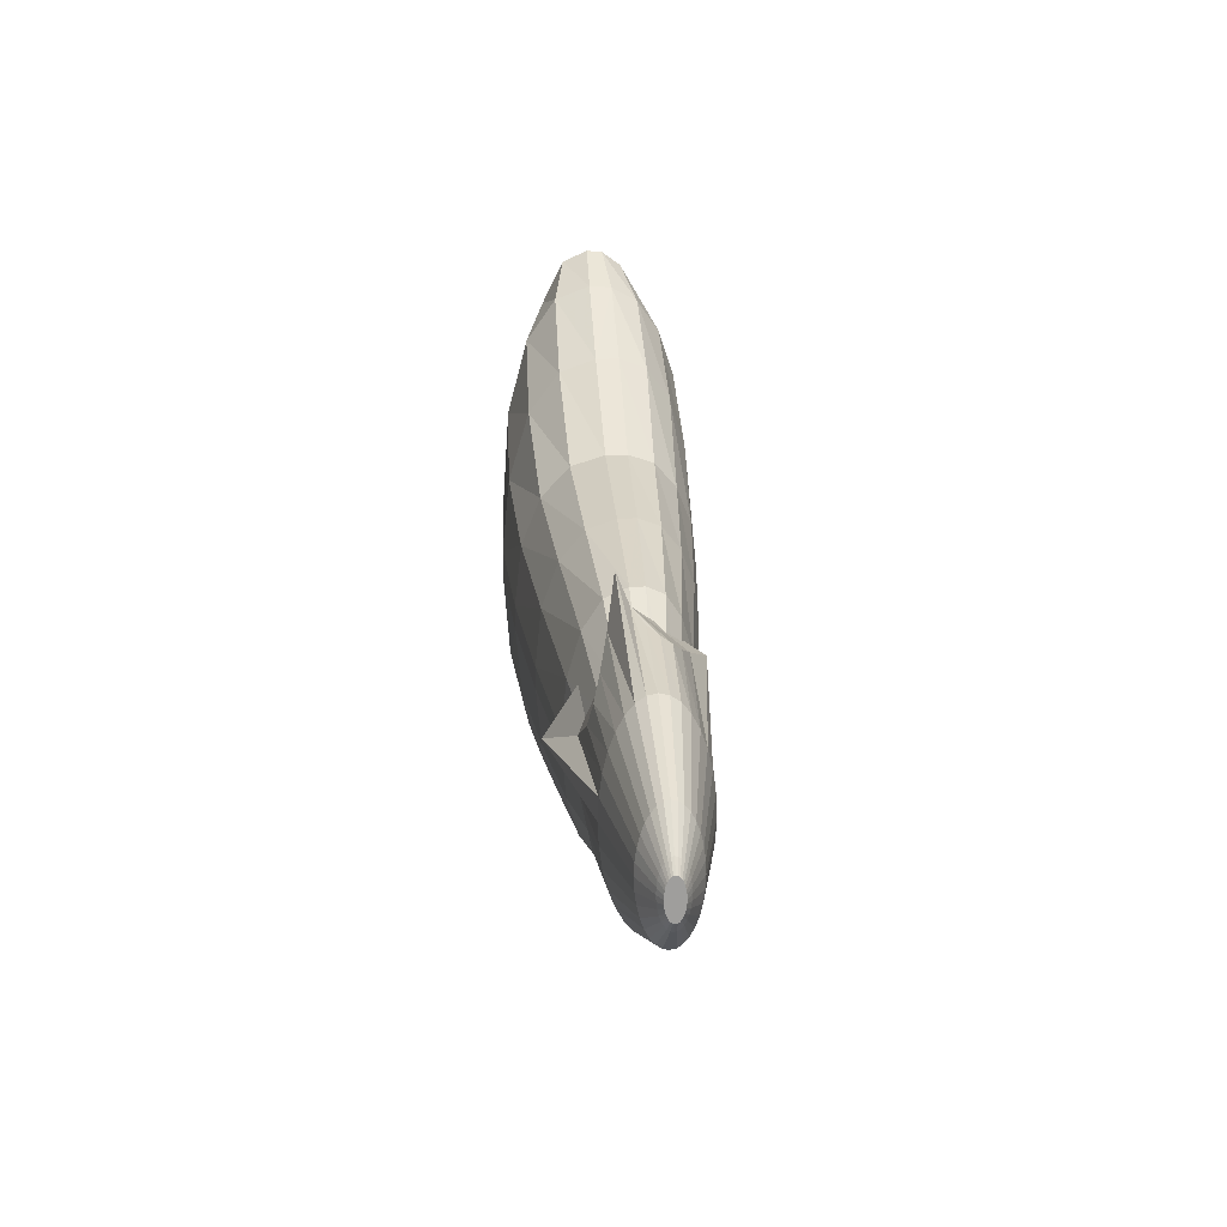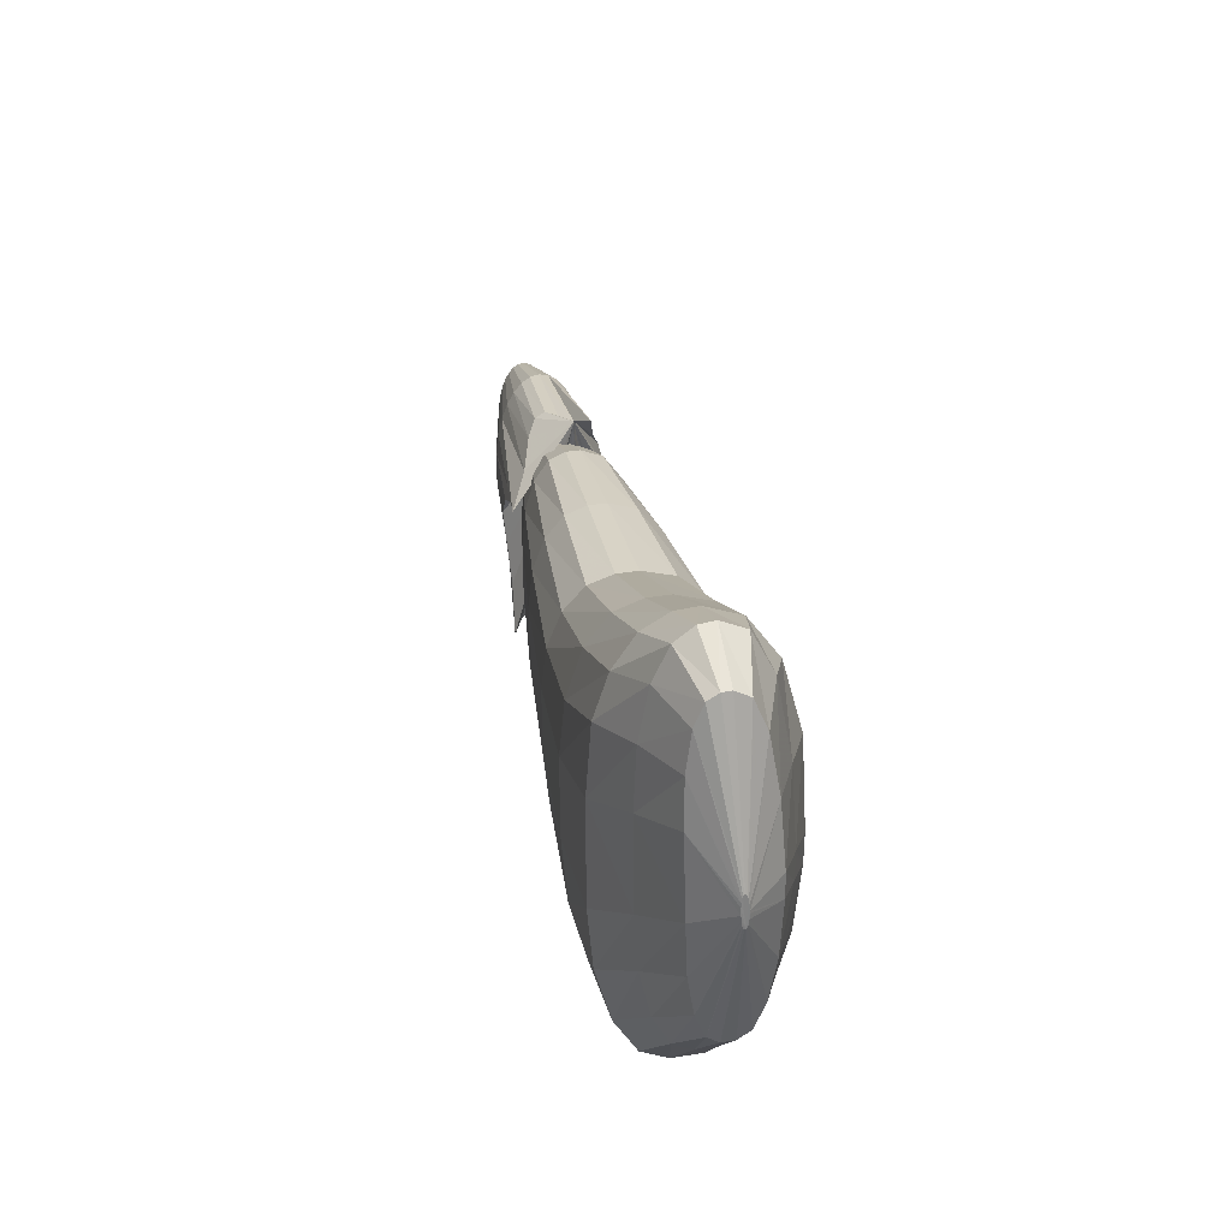
<metadata>
{"format":"obj","ext":"obj","renderer":"f3d","projection":"perspective","resolution":1024,"background":"white","views":[{"elev":19.4,"azim":-94.4,"up":"+Z"},{"elev":36.7,"azim":78.3,"up":"+Z"}]}
</metadata>
<code>
o petal
v 0.1903 0.006083 0.04485
v 0.1658 0.005869 0.02958
v 0.1658 0.005869 0.02958
v 0.1658 0.02644 -0.01669
v 0.1658 0.01374 0.02605
v 0.1658 0.02042 0.01603
v 0.1658 0.02488 0.001013
v 1.003 0.008641 0.1314
v 1.001 0.005314 0.1463
v 1.003 0.008388 0.1373
v 1.002 0.007666 0.1421
v 1.001 0.006587 0.1452
v 0.1658 -0.01475 -0.005504
v 0.1658 0.000843 0.02958
v 0.1658 -0.01357 0.007921
v 0.1658 -0.01019 0.0193
v 0.1658 -0.005126 0.02691
v 1.001 0.004502 0.1463
v 1.003 0.001979 0.1351
v 1.001 0.003536 0.1455
v 1.002 0.002718 0.1431
v 1.002 0.002171 0.1395
v 0.1658 0.02644 -0.02304
v 0.1658 0.008638 -0.06308
v 0.1658 0.02509 -0.03836
v 0.1658 0.02123 -0.05135
v 0.1658 0.01545 -0.06003
v 1.005 0.005762 0.1153
v 1.004 0.008641 0.1293
v 1.005 0.006864 0.1163
v 1.005 0.007798 0.1194
v 1.004 0.008422 0.124
v 0.1658 0.001613 -0.06308
v 0.1658 -0.01475 -0.02627
v 0.1658 -0.00465 -0.06028
v 0.1658 -0.00996 -0.0523
v 0.1658 -0.01351 -0.04035
v 1.004 0.001979 0.1281
v 1.005 0.004626 0.1153
v 1.004 0.002181 0.1232
v 1.005 0.002755 0.119
v 1.005 0.003613 0.1162
v 0.2248 0.006261 0.05886
v 0.2754 0.006513 0.08108
v 0.3716 0.007046 0.1283
v 0.4943 0.007555 0.1498
v 0.6282 0.007961 0.17
v 0.7494 0.008187 0.2324
v 0.8381 0.008078 0.2856
v 0.8395 0.0422 0.2724
v 0.7494 0.0436 0.2201
v 0.6282 0.0407 0.16
v 0.4943 0.03546 0.14
v 0.3716 0.0289 0.1186
v 0.2754 0.02203 0.07391
v 0.2259 0.01905 0.05453
v 0.1904 0.01651 0.0403
v 0.1658 0.01374 0.02605
v 0.8428 0.07113 0.2303
v 0.7494 0.07363 0.1801
v 0.6282 0.06846 0.1303
v 0.4943 0.05912 0.1119
v 0.3716 0.04743 0.09053
v 0.2754 0.03519 0.05361
v 0.2287 0.031 0.04059
v 0.1905 0.02547 0.02722
v 0.1658 0.02042 0.01603
v 0.845 0.09046 0.1556
v 0.7494 0.09369 0.1128
v 0.6282 0.087 0.0842
v 0.4943 0.07493 0.06842
v 0.3716 0.05981 0.04817
v 0.2754 0.04398 0.02359
v 0.2307 0.03961 0.016
v 0.1906 0.03145 0.007258
v 0.1658 0.02488 0.001013
v 0.845 0.09725 0.05224
v 0.7494 0.1007 0.04097
v 0.6282 0.09351 0.02484
v 0.4943 0.08048 0.0132
v 0.3716 0.06416 -0.001254
v 0.2754 0.04707 -0.01143
v 0.2311 0.04261 -0.01498
v 0.1906 0.03359 -0.01637
v 0.1658 0.02644 -0.01669
v 0.8382 -0.01371 0.284
v 0.7494 -0.01443 0.2324
v 0.6282 -0.01294 0.1701
v 0.4943 -0.01026 0.1499
v 0.3716 -0.006907 0.1283
v 0.2754 -0.003396 0.08109
v 0.2247 -0.001729 0.05881
v 0.1903 -0.000562 0.04484
v 0.1658 0.000843 0.02958
v 0.1658 -0.005126 0.02691
v 0.1904 -0.008475 0.0414
v 0.2255 -0.01143 0.05545
v 0.2754 -0.01516 0.07568
v 0.3716 -0.02348 0.1209
v 0.4943 -0.03142 0.1419
v 0.6282 -0.03776 0.1617
v 0.7494 -0.04128 0.2224
v 0.8394 -0.03958 0.2696
v 0.1658 -0.01019 0.0193
v 0.1905 -0.01529 0.03158
v 0.2278 -0.02053 0.04532
v 0.2754 -0.02514 0.06025
v 0.3716 -0.03752 0.0997
v 0.4943 -0.04936 0.1196
v 0.6282 -0.0588 0.1374
v 0.7494 -0.06404 0.1917
v 0.8419 -0.06151 0.2383
v 0.1658 -0.01357 0.007921
v 0.1906 -0.01984 0.01648
v 0.2301 -0.02734 0.02772
v 0.2754 -0.0318 0.03734
v 0.3716 -0.04691 0.06757
v 0.4943 -0.06134 0.08644
v 0.6282 -0.07286 0.1014
v 0.7494 -0.07925 0.141
v 0.8446 -0.07617 0.1946
v 0.1658 -0.01475 -0.005504
v 0.1906 -0.02145 -0.001425
v 0.2312 -0.02997 0.004731
v 0.2754 -0.03415 0.01064
v 0.3716 -0.0502 0.02985
v 0.4943 -0.06555 0.04642
v 0.6282 -0.0778 0.05836
v 0.7494 -0.0846 0.08331
v 0.845 -0.08131 0.1194
v 0.845 0.02008 -0.1862
v 0.7494 0.02064 -0.2109
v 0.6282 0.01947 -0.1791
v 0.4943 0.01737 -0.1477
v 0.3716 0.01473 -0.1276
v 0.2754 0.01197 -0.1016
v 0.226 0.01077 -0.08994
v 0.1904 0.009748 -0.07772
v 0.1658 0.008638 -0.06308
v 0.1658 0.01545 -0.06003
v 0.1904 0.01878 -0.07377
v 0.2267 0.02203 -0.08593
v 0.2754 0.0254 -0.0958
v 0.3716 0.03365 -0.1194
v 0.4943 0.04152 -0.137
v 0.6282 0.04781 -0.165
v 0.7494 0.05129 -0.1938
v 0.845 0.04961 -0.1704
v 0.1658 0.02123 -0.05135
v 0.1905 0.02655 -0.06253
v 0.2289 0.03245 -0.07379
v 0.2754 0.03679 -0.07914
v 0.3716 0.04968 -0.09619
v 0.4943 0.06199 -0.1067
v 0.6282 0.07183 -0.1238
v 0.7494 0.07728 -0.1436
v 0.845 0.07465 -0.1243
v 0.1658 0.02509 -0.03836
v 0.1906 0.03172 -0.04525
v 0.2306 0.03993 -0.05279
v 0.2754 0.0444 -0.05396
v 0.3716 0.06039 -0.06099
v 0.4943 0.07567 -0.06131
v 0.6282 0.08788 -0.06296
v 0.7494 0.09464 -0.06748
v 0.845 0.09137 -0.05582
v 0.1658 0.02644 -0.02304
v 0.1906 0.03358 -0.02485
v 0.2311 0.04258 -0.02614
v 0.2754 0.04707 -0.02392
v 0.3716 0.06416 -0.01884
v 0.4943 0.08048 -0.008081
v 0.6282 0.09351 0.001215
v 0.7494 0.1007 0.0124
v 0.845 0.09725 0.01848
v 0.1658 0.001613 -0.06308
v 0.1904 0.000451 -0.07772
v 0.226 -0.000622 -0.08994
v 0.2754 -0.001878 -0.1016
v 0.3716 -0.004769 -0.1276
v 0.4943 -0.007531 -0.1477
v 0.6282 -0.009737 -0.1791
v 0.7494 -0.01096 -0.2109
v 0.845 -0.01037 -0.1862
v 0.845 -0.03752 -0.1718
v 0.7494 -0.03914 -0.1954
v 0.6282 -0.03578 -0.1662
v 0.4943 -0.02973 -0.1379
v 0.3716 -0.02216 -0.1201
v 0.2754 -0.01423 -0.09627
v 0.2267 -0.01097 -0.08628
v 0.1904 -0.007858 -0.0741
v 0.1658 -0.00465 -0.06028
v 0.845 -0.06053 -0.1297
v 0.7494 -0.06303 -0.1497
v 0.6282 -0.05787 -0.1286
v 0.4943 -0.04856 -0.1101
v 0.3716 -0.0369 -0.09875
v 0.2754 -0.02469 -0.08097
v 0.2287 -0.02053 -0.07527
v 0.1905 -0.015 -0.0638
v 0.1658 -0.00996 -0.0523
v 0.845 -0.07591 -0.06646
v 0.7494 -0.07899 -0.0797
v 0.6282 -0.07262 -0.07269
v 0.4943 -0.06113 -0.06836
v 0.3716 -0.04675 -0.06648
v 0.2754 -0.03169 -0.05788
v 0.2305 -0.02746 -0.05624
v 0.1906 -0.01975 -0.04792
v 0.1658 -0.01351 -0.04035
v 0.845 -0.08131 0.002773
v 0.7494 -0.0846 -0.004355
v 0.6282 -0.0778 -0.01394
v 0.4943 -0.06555 -0.01969
v 0.3716 -0.0502 -0.02783
v 0.2754 -0.03415 -0.03031
v 0.2312 -0.02997 -0.03186
v 0.1906 -0.02147 -0.02916
v 0.1658 -0.01475 -0.02627
v 0.9436 0.006423 0.2882
v 0.9439 -0.01376 0.2814
v 0.9458 -0.02305 0.2599
v 0.9516 -0.02926 0.2221
v 0.9619 -0.03144 0.1779
v 0.9727 0.02402 -0.02657
v 0.9727 0.03462 0.001
v 0.9727 0.04171 0.04749
v 0.9725 0.0442 0.1077
v 0.9727 -0.001391 -0.03525
v 0.9442 0.02088 0.28
v 0.9476 0.03313 0.2492
v 0.9577 0.04132 0.194
v 0.9704 0.0442 0.1324
v 0.9436 -0.002805 0.2879
v 0.9727 0.01151 -0.03528
v 0.9727 -0.01289 -0.027
v 0.9727 -0.02264 -0.001344
v 0.9727 -0.02916 0.04169
v 0.9727 -0.03144 0.09758
v 0.8918 0.03154 0.2998
v 0.8952 0.05213 0.2573
v 0.9014 0.06589 0.1764
v 0.9077 0.07072 0.09242
v 0.8909 -0.008257 0.3094
v 0.9089 0.01579 -0.1097
v 0.9089 -0.02521 -0.09837
v 0.9089 -0.04159 -0.06419
v 0.9089 -0.05253 -0.01064
v 0.9089 -0.05638 0.05131
v 0.8909 0.007251 0.3111
v 0.8916 -0.02667 0.2958
v 0.8938 -0.04228 0.263
v 0.8981 -0.05271 0.2121
v 0.9034 -0.05638 0.1499
v 0.9089 0.03681 -0.09748
v 0.9089 0.05463 -0.06036
v 0.9089 0.06654 -0.002566
v 0.9088 0.07072 0.06374
v 0.9089 -0.00588 -0.1097
f 221 235 18 9
f 229 234 8 29
f 33 24 139 176
f 221 9 12 231
f 231 12 11 232
f 232 11 10 233
f 233 10 8 234
f 33 35 36 37 34 13 15 16 17 14 3 5 6 7 4 23 25 26 27 24
f 94 14 17 95
f 95 17 16 104
f 104 16 15 113
f 113 15 13 122
f 220 122 13 34
f 139 24 27 140
f 140 27 26 149
f 149 26 25 158
f 158 25 23 167
f 28 30 31 32 29 8 10 11 12 9 18 20 21 22 19 38 40 41 42 39
f 230 39 42 237
f 237 42 41 238
f 238 41 40 239
f 239 40 38 240
f 230 236 28 39
f 176 139 138 177
f 177 138 137 178
f 178 137 136 179
f 179 136 135 180
f 180 135 134 181
f 181 134 133 182
f 182 133 132 183
f 183 132 131 184
f 37 211 220 34
f 211 210 219 220
f 210 209 218 219
f 209 208 217 218
f 208 207 216 217
f 207 206 215 216
f 206 205 214 215
f 205 204 213 214
f 204 203 212 213
f 36 202 211 37
f 202 201 210 211
f 201 200 209 210
f 200 199 208 209
f 199 198 207 208
f 198 197 206 207
f 197 196 205 206
f 196 195 204 205
f 195 194 203 204
f 35 193 202 36
f 193 192 201 202
f 192 191 200 201
f 191 190 199 200
f 190 189 198 199
f 189 188 197 198
f 188 187 196 197
f 187 186 195 196
f 186 185 194 195
f 33 176 193 35
f 176 177 192 193
f 177 178 191 192
f 178 179 190 191
f 179 180 189 190
f 180 181 188 189
f 181 182 187 188
f 182 183 186 187
f 183 184 185 186
f 258 166 175 259
f 166 165 174 175
f 165 164 173 174
f 164 163 172 173
f 163 162 171 172
f 162 161 170 171
f 161 160 169 170
f 160 159 168 169
f 159 158 167 168
f 257 157 166 258
f 157 156 165 166
f 156 155 164 165
f 155 154 163 164
f 154 153 162 163
f 153 152 161 162
f 152 151 160 161
f 151 150 159 160
f 150 149 158 159
f 256 148 157 257
f 148 147 156 157
f 147 146 155 156
f 146 145 154 155
f 145 144 153 154
f 144 143 152 153
f 143 142 151 152
f 142 141 150 151
f 141 140 149 150
f 246 131 148 256
f 131 132 147 148
f 132 133 146 147
f 133 134 145 146
f 134 135 144 145
f 135 136 143 144
f 136 137 142 143
f 137 138 141 142
f 138 139 140 141
f 250 255 130 212
f 212 130 129 213
f 213 129 128 214
f 214 128 127 215
f 215 127 126 216
f 216 126 125 217
f 217 125 124 218
f 218 124 123 219
f 219 123 122 220
f 254 121 130 255
f 121 120 129 130
f 120 119 128 129
f 119 118 127 128
f 118 117 126 127
f 117 116 125 126
f 116 115 124 125
f 115 114 123 124
f 114 113 122 123
f 253 112 121 254
f 112 111 120 121
f 111 110 119 120
f 110 109 118 119
f 109 108 117 118
f 108 107 116 117
f 107 106 115 116
f 106 105 114 115
f 105 104 113 114
f 252 103 112 253
f 103 102 111 112
f 102 101 110 111
f 101 100 109 110
f 100 99 108 109
f 99 98 107 108
f 98 97 106 107
f 97 96 105 106
f 96 95 104 105
f 245 86 103 252
f 86 87 102 103
f 87 88 101 102
f 88 89 100 101
f 89 90 99 100
f 90 91 98 99
f 91 92 97 98
f 92 93 96 97
f 93 94 95 96
f 7 76 85 4
f 76 75 84 85
f 75 74 83 84
f 74 73 82 83
f 73 72 81 82
f 72 71 80 81
f 71 70 79 80
f 70 69 78 79
f 69 68 77 78
f 6 67 76 7
f 67 66 75 76
f 66 65 74 75
f 65 64 73 74
f 64 63 72 73
f 63 62 71 72
f 62 61 70 71
f 61 60 69 70
f 60 59 68 69
f 5 58 67 6
f 58 57 66 67
f 57 56 65 66
f 56 55 64 65
f 55 54 63 64
f 54 53 62 63
f 53 52 61 62
f 52 51 60 61
f 51 50 59 60
f 3 2 58 5
f 2 1 57 58
f 1 43 56 57
f 43 44 55 56
f 44 45 54 55
f 45 46 53 54
f 46 47 52 53
f 47 48 51 52
f 48 49 50 51
f 23 4 85 167
f 167 85 84 168
f 168 84 83 169
f 169 83 82 170
f 170 82 81 171
f 171 81 80 172
f 172 80 79 173
f 173 79 78 174
f 174 78 77 175
f 3 14 94 2
f 2 94 93 1
f 1 93 92 43
f 43 92 91 44
f 44 91 90 45
f 45 90 89 46
f 46 89 88 47
f 47 88 87 48
f 48 87 86 49
f 18 235 222 20
f 20 222 223 21
f 21 223 224 22
f 22 224 225 19
f 38 19 225 240
f 28 236 226 30
f 30 226 227 31
f 31 227 228 32
f 32 228 229 29
f 260 246 236 230
f 249 239 240 250
f 248 238 239 249
f 247 237 238 248
f 260 230 237 247
f 243 233 234 244
f 242 232 233 243
f 241 231 232 242
f 251 221 231 241
f 259 244 234 229
f 251 245 235 221
f 49 86 245 251
f 175 77 244 259
f 49 251 241 50
f 50 241 242 59
f 59 242 243 68
f 68 243 244 77
f 184 260 247 185
f 185 247 248 194
f 194 248 249 203
f 203 249 250 212
f 184 131 246 260
f 235 245 252 222
f 222 252 253 223
f 223 253 254 224
f 224 254 255 225
f 240 225 255 250
f 236 246 256 226
f 226 256 257 227
f 227 257 258 228
f 228 258 259 229
o sepal
v 0.05056 7e-06 0.01853
v 0.2975 4.7e-05 0.1213
v 0.05056 0.001686 0.01815
v 0.3219 0.01038 0.1289
v 0.05056 0.0033 0.01704
v 0.355 0.02032 0.1488
v 0.05056 0.004787 0.01524
v 0.3185 0.02948 0.1091
v 0.05056 0.006091 0.01281
v 0.2877 0.03751 0.08466
v 0.05056 0.007161 0.009845
v 0.268 0.0441 0.06631
v 0.05056 0.007956 0.006467
v 0.2738 0.049 0.04551
v 0.05056 0.008445 0.002802
v 0.3076 0.0542 0.02294
v 0.05056 0.008611 -0.001009
v 0.3604 0.08136 -0.000538
v 0.05056 0.008445 -0.004821
v 0.3076 0.0542 -0.02401
v 0.05056 0.007956 -0.008486
v 0.2811 0.049 -0.04668
v 0.05056 0.007161 -0.01186
v 0.2805 0.0441 -0.0687
v 0.05056 0.006091 -0.01482
v 0.2984 0.03751 -0.09306
v 0.05056 0.004787 -0.01725
v 0.3228 0.02948 -0.1215
v 0.05056 0.0033 -0.01906
v 0.3502 0.02032 -0.1542
v 0.05056 0.001686 -0.02017
v 0.3281 0.01038 -0.1426
v 0.05056 7e-06 -0.02055
v 0.3124 4.4e-05 -0.1342
v 0.05056 -0.001671 -0.02017
v 0.3021 -0.01049 -0.1258
v 0.05056 -0.003285 -0.01906
v 0.2973 -0.02113 -0.1163
v 0.05056 -0.004772 -0.01725
v 0.3 -0.03191 -0.1066
v 0.05056 -0.006076 -0.01482
v 0.3155 -0.04317 -0.0988
v 0.05056 -0.007146 -0.01186
v 0.3465 -0.05583 -0.09609
v 0.05056 -0.007941 -0.008486
v 0.3131 -0.05214 -0.05782
v 0.05056 -0.00843 -0.004821
v 0.2861 -0.05214 -0.02656
v 0.05056 -0.008596 -0.001009
v 0.2705 -0.05294 -0.000604
v 0.05056 -0.00843 0.002802
v 0.2836 -0.05192 0.02294
v 0.05056 -0.007941 0.006467
v 0.3259 -0.0507 0.04551
v 0.05056 -0.007146 0.009845
v 0.3696 -0.05822 0.06631
v 0.05056 -0.006076 0.01281
v 0.3298 -0.03966 0.08454
v 0.05056 -0.004772 0.01524
v 0.2961 -0.02939 0.0995
v 0.05056 -0.003285 0.01704
v 0.2801 -0.02023 0.1106
v 0.05056 -0.001671 0.01815
v 0.2812 -0.01029 0.1175
v 0.09041 7e-06 0.06002
v 0.1897 7e-06 0.1045
v 0.1897 0.009068 0.1024
v 0.09041 0.00525 0.05884
v 0.1897 0.01778 0.09643
v 0.09041 0.01029 0.05537
v 0.1897 0.02581 0.08668
v 0.09041 0.01494 0.04973
v 0.1897 0.03285 0.07357
v 0.09041 0.01901 0.04214
v 0.1897 0.03862 0.05758
v 0.09041 0.02235 0.03289
v 0.1897 0.04292 0.03935
v 0.09041 0.02483 0.02234
v 0.1897 0.04556 0.01957
v 0.09041 0.02636 0.0109
v 0.1897 0.04645 -0.001009
v 0.09041 0.02688 -0.001009
v 0.1897 0.04556 -0.02159
v 0.09041 0.02636 -0.01291
v 0.1897 0.04292 -0.04137
v 0.09041 0.02483 -0.02436
v 0.1902 0.03862 -0.0596
v 0.09041 0.02235 -0.03491
v 0.1918 0.03285 -0.07559
v 0.09041 0.01901 -0.04416
v 0.1933 0.02581 -0.0887
v 0.09041 0.01494 -0.05175
v 0.1938 0.01778 -0.09845
v 0.09041 0.01029 -0.05739
v 0.1934 0.009068 -0.1045
v 0.09041 0.00525 -0.06086
v 0.1924 7e-06 -0.1065
v 0.09041 7e-06 -0.06203
v 0.1913 -0.009053 -0.1045
v 0.09041 -0.005235 -0.06086
v 0.1909 -0.01777 -0.09845
v 0.09041 -0.01028 -0.05739
v 0.1917 -0.02579 -0.0887
v 0.09041 -0.01492 -0.05175
v 0.1933 -0.03283 -0.07559
v 0.09041 -0.019 -0.04416
v 0.1942 -0.03861 -0.0596
v 0.09041 -0.02234 -0.03491
v 0.1932 -0.0429 -0.04137
v 0.09041 -0.02482 -0.02436
v 0.1911 -0.04554 -0.02159
v 0.09041 -0.02635 -0.01291
v 0.1897 -0.04644 -0.001009
v 0.09041 -0.02687 -0.001009
v 0.1897 -0.04554 0.01957
v 0.09041 -0.02635 0.0109
v 0.1897 -0.0429 0.03935
v 0.09041 -0.02482 0.02234
v 0.1897 -0.03861 0.05758
v 0.09041 -0.02234 0.03289
v 0.1897 -0.03283 0.07357
v 0.09041 -0.019 0.04214
v 0.1897 -0.02579 0.08668
v 0.09041 -0.01492 0.04973
v 0.1897 -0.01777 0.09643
v 0.09041 -0.01028 0.05537
v 0.1897 -0.009053 0.1024
v 0.09041 -0.005235 0.05884
v 0.05964 0.002624 0.02886
v 0.05964 0.005139 0.02712
v 0.05964 0.007458 0.02431
v 0.05964 0.00949 0.02052
v 0.05964 0.01116 0.01591
v 0.05964 0.0124 0.01064
v 0.05964 0.01316 0.004932
v 0.05964 0.01342 -0.001009
v 0.05964 0.01316 -0.00695
v 0.05964 0.0124 -0.01266
v 0.05964 0.01116 -0.01793
v 0.05964 0.00949 -0.02254
v 0.05964 0.007458 -0.02633
v 0.05964 0.005139 -0.02914
v 0.05964 0.002624 -0.03088
v 0.05964 7e-06 -0.03146
v 0.05964 -0.002609 -0.03088
v 0.05964 -0.005124 -0.02914
v 0.05964 -0.007443 -0.02633
v 0.05964 -0.009475 -0.02254
v 0.05964 -0.01114 -0.01793
v 0.05964 -0.01238 -0.01266
v 0.05964 -0.01315 -0.00695
v 0.05964 -0.0134 -0.001009
v 0.05964 -0.01315 0.004932
v 0.05964 -0.01238 0.01064
v 0.05964 -0.01114 0.01591
v 0.05964 -0.009475 0.02052
v 0.05964 -0.007443 0.02431
v 0.05964 -0.005124 0.02712
v 0.05964 -0.002609 0.02886
v 0.05964 7e-06 0.02944
f 326 262 264 327
f 327 264 266 329
f 329 266 268 331
f 331 268 270 333
f 333 270 272 335
f 335 272 274 337
f 337 274 276 339
f 339 276 278 341
f 341 278 280 343
f 343 280 282 345
f 345 282 284 347
f 347 284 286 349
f 349 286 288 351
f 351 288 290 353
f 353 290 292 355
f 355 292 294 357
f 357 294 296 359
f 359 296 298 361
f 361 298 300 363
f 363 300 302 365
f 365 302 304 367
f 367 304 306 369
f 369 306 308 371
f 371 308 310 373
f 373 310 312 375
f 375 312 314 377
f 377 314 316 379
f 379 316 318 381
f 381 318 320 383
f 383 320 322 385
f 264 262 324 322 320 318 316 314 312 310 308 306 304 302 300 298 296 294 292 290 288 286 284 282 280 278 276 274 272 270 268 266
f 385 322 324 387
f 387 324 262 326
f 261 263 265 267 269 271 273 275 277 279 281 283 285 287 289 291 293 295 297 299 301 303 305 307 309 311 313 315 317 319 321 323
f 419 388 325 420
f 388 387 326 325
f 418 386 388 419
f 386 385 387 388
f 417 384 386 418
f 384 383 385 386
f 416 382 384 417
f 382 381 383 384
f 415 380 382 416
f 380 379 381 382
f 414 378 380 415
f 378 377 379 380
f 413 376 378 414
f 376 375 377 378
f 412 374 376 413
f 374 373 375 376
f 411 372 374 412
f 372 371 373 374
f 410 370 372 411
f 370 369 371 372
f 409 368 370 410
f 368 367 369 370
f 408 366 368 409
f 366 365 367 368
f 407 364 366 408
f 364 363 365 366
f 406 362 364 407
f 362 361 363 364
f 405 360 362 406
f 360 359 361 362
f 404 358 360 405
f 358 357 359 360
f 403 356 358 404
f 356 355 357 358
f 402 354 356 403
f 354 353 355 356
f 401 352 354 402
f 352 351 353 354
f 400 350 352 401
f 350 349 351 352
f 399 348 350 400
f 348 347 349 350
f 398 346 348 399
f 346 345 347 348
f 397 344 346 398
f 344 343 345 346
f 396 342 344 397
f 342 341 343 344
f 395 340 342 396
f 340 339 341 342
f 394 338 340 395
f 338 337 339 340
f 393 336 338 394
f 336 335 337 338
f 392 334 336 393
f 334 333 335 336
f 391 332 334 392
f 332 331 333 334
f 390 330 332 391
f 330 329 331 332
f 389 328 330 390
f 328 327 329 330
f 420 325 328 389
f 325 326 327 328
f 261 420 389 263
f 263 389 390 265
f 265 390 391 267
f 267 391 392 269
f 269 392 393 271
f 271 393 394 273
f 273 394 395 275
f 275 395 396 277
f 277 396 397 279
f 279 397 398 281
f 281 398 399 283
f 283 399 400 285
f 285 400 401 287
f 287 401 402 289
f 289 402 403 291
f 291 403 404 293
f 293 404 405 295
f 295 405 406 297
f 297 406 407 299
f 299 407 408 301
f 301 408 409 303
f 303 409 410 305
f 305 410 411 307
f 307 411 412 309
f 309 412 413 311
f 311 413 414 313
f 313 414 415 315
f 315 415 416 317
f 317 416 417 319
f 319 417 418 321
f 321 418 419 323
f 323 419 420 261

</code>
